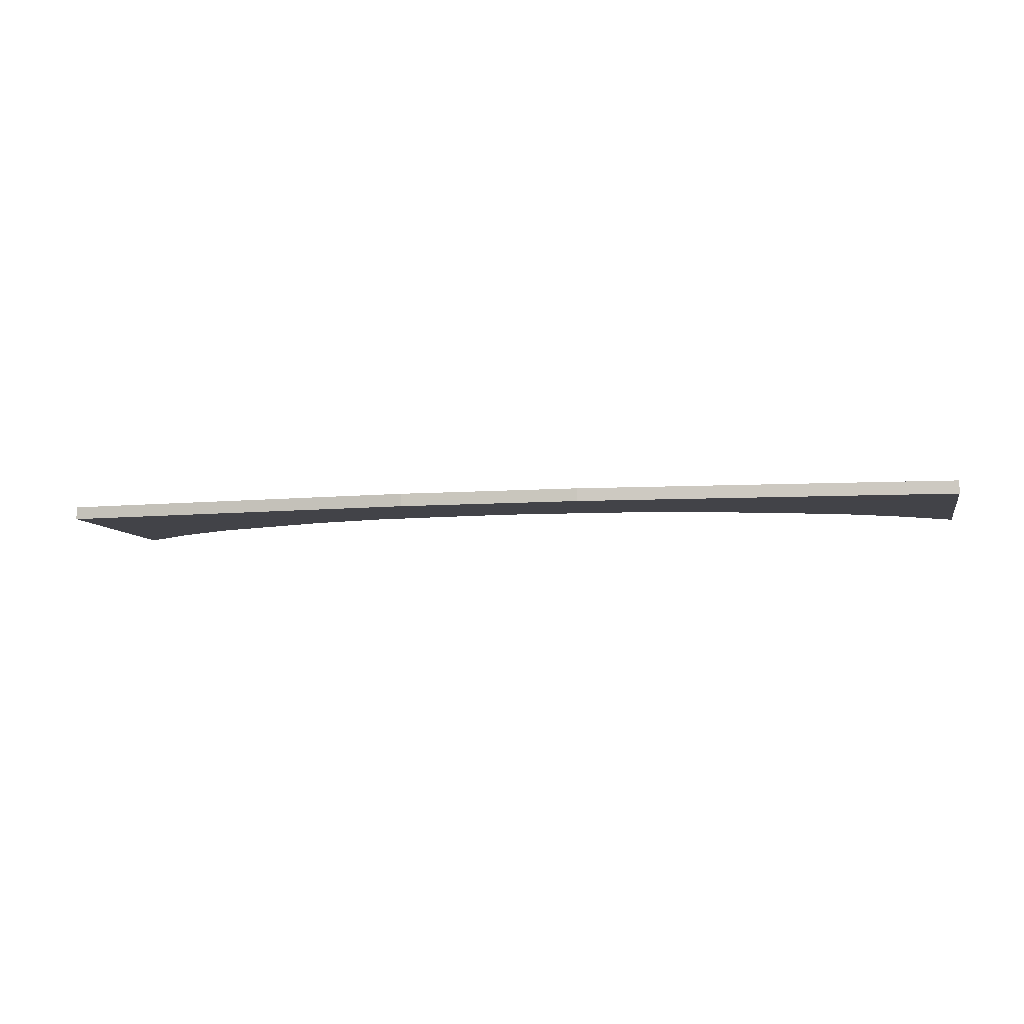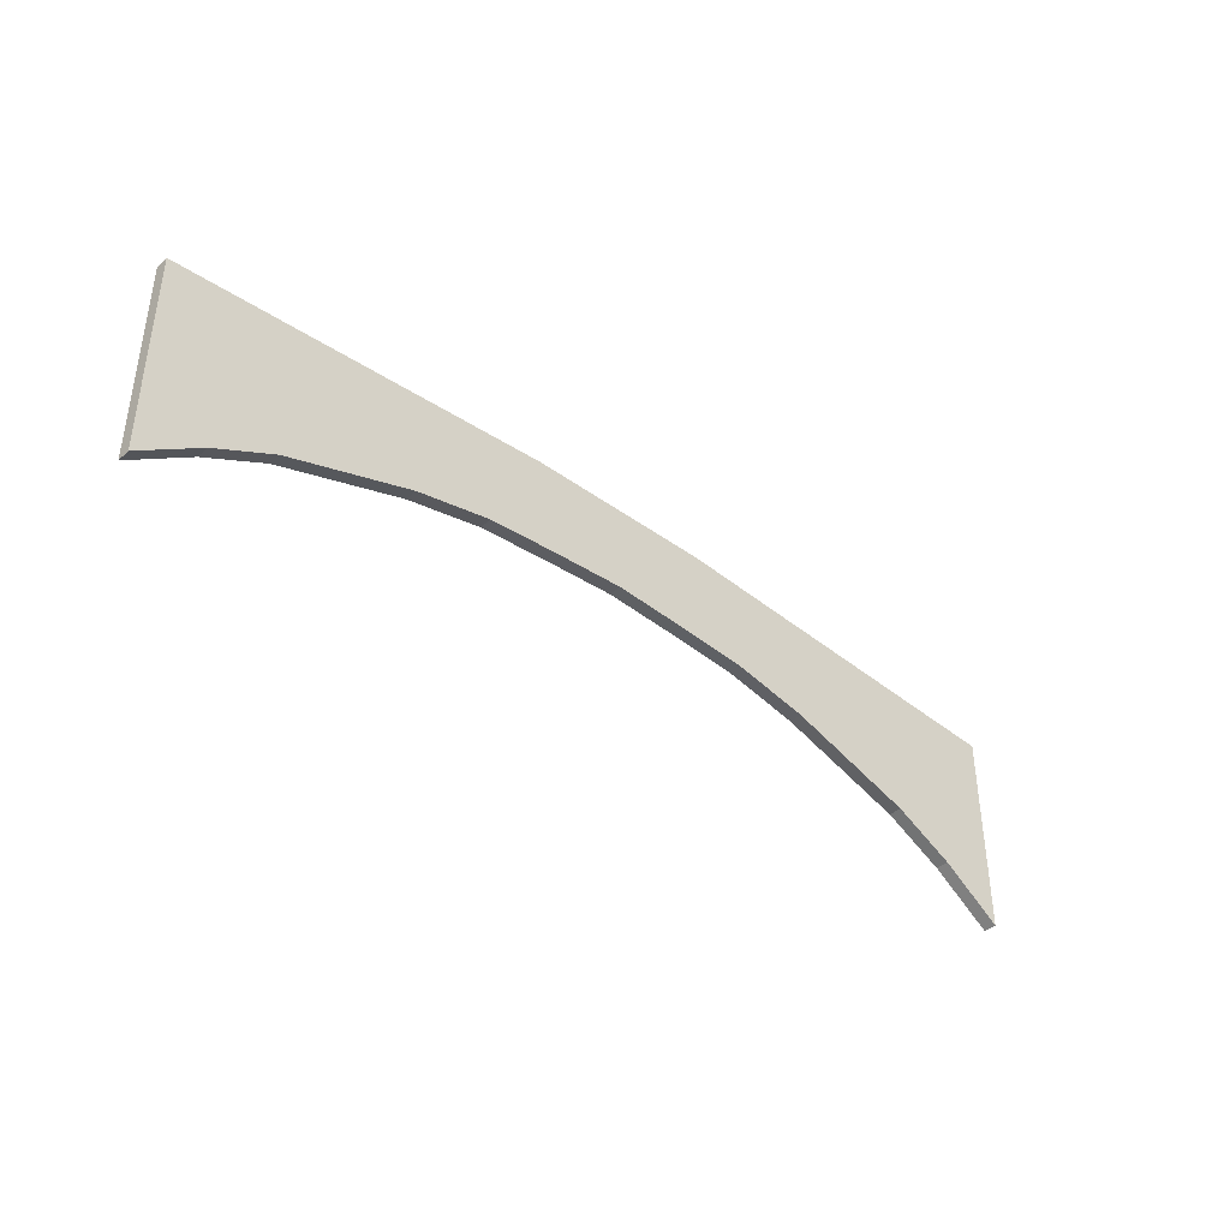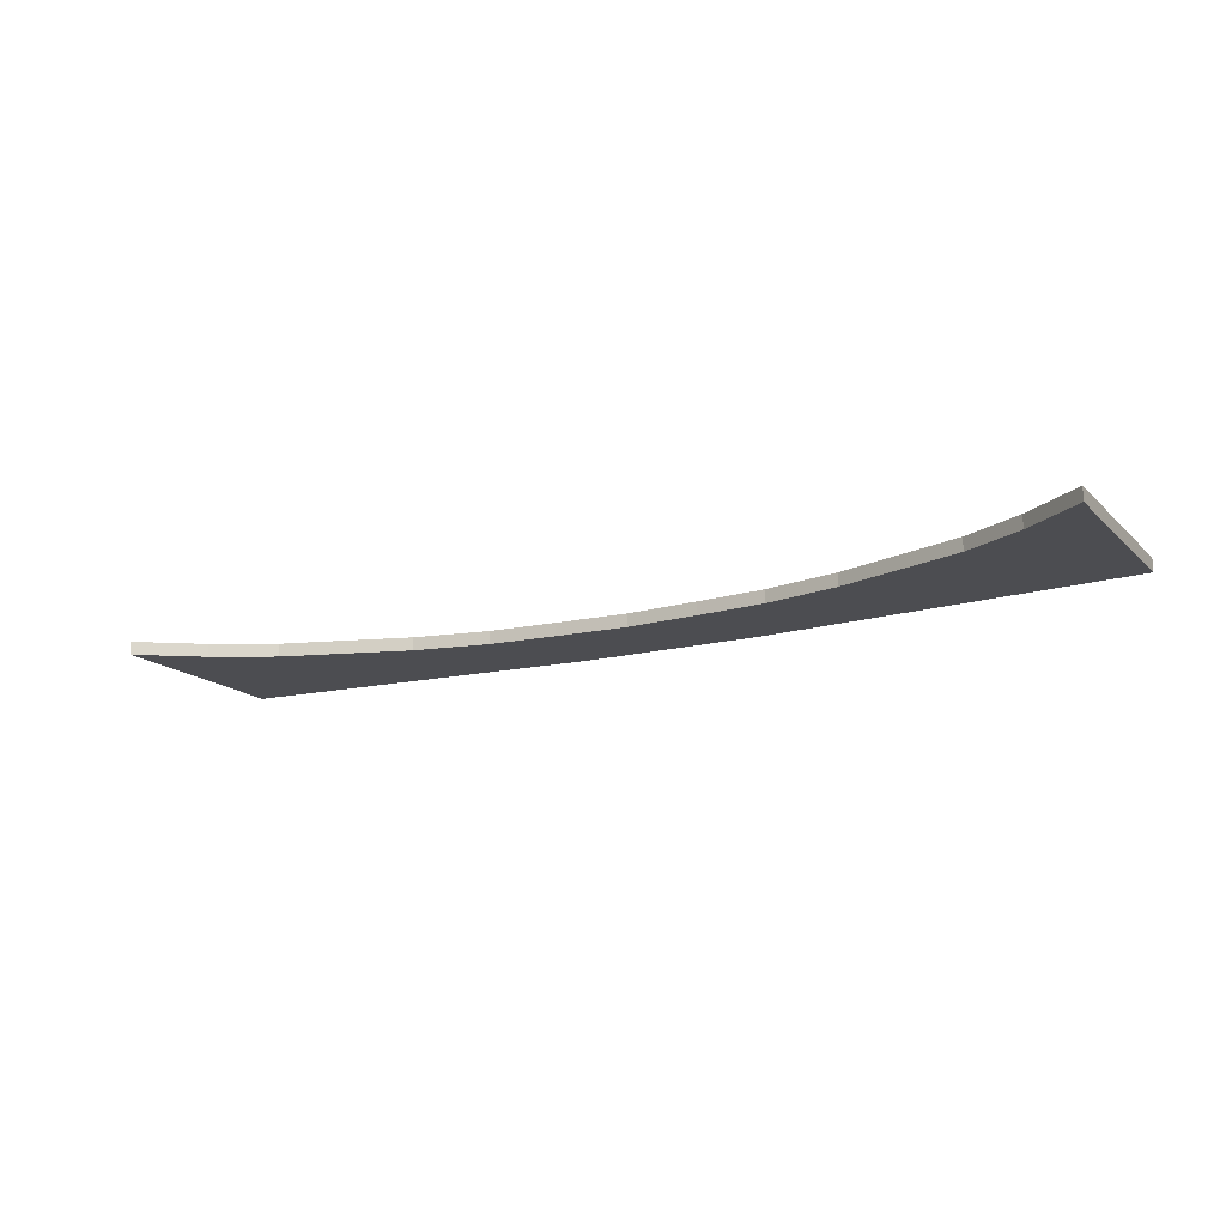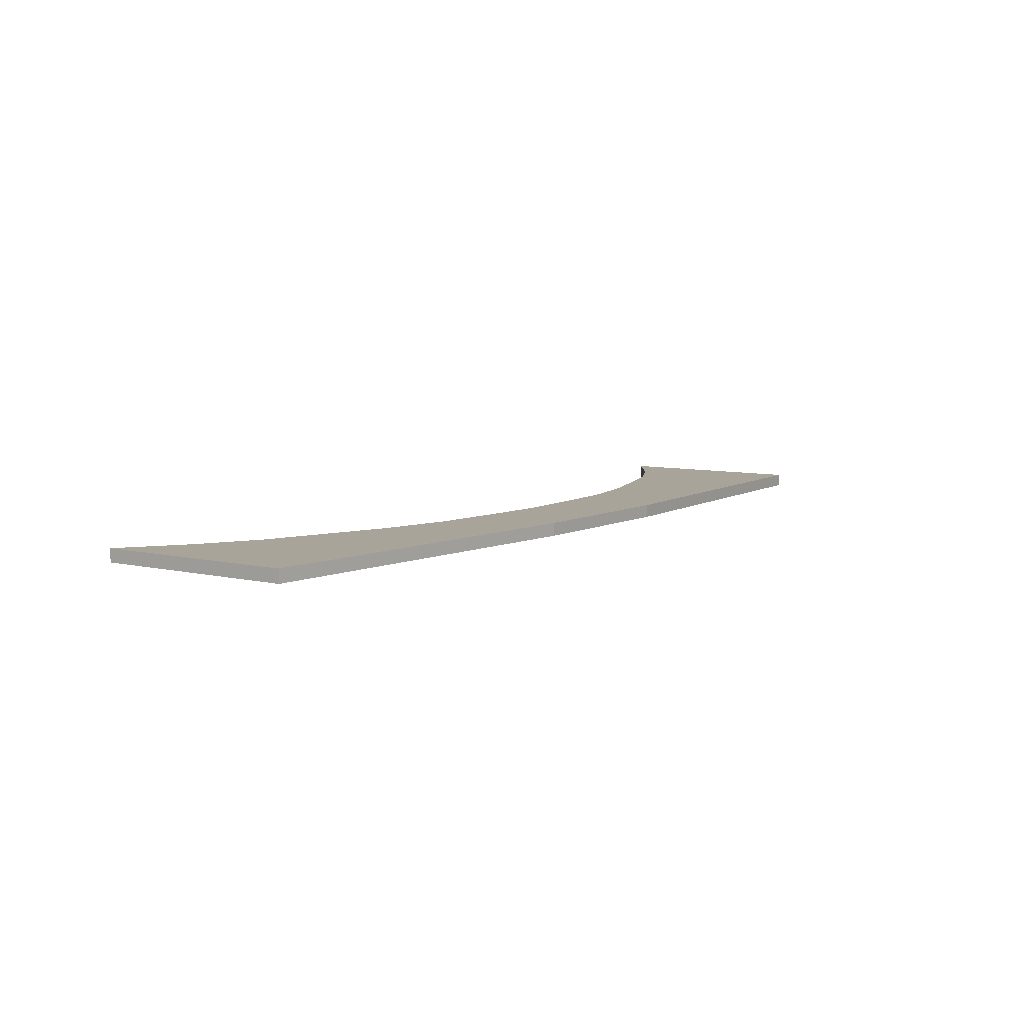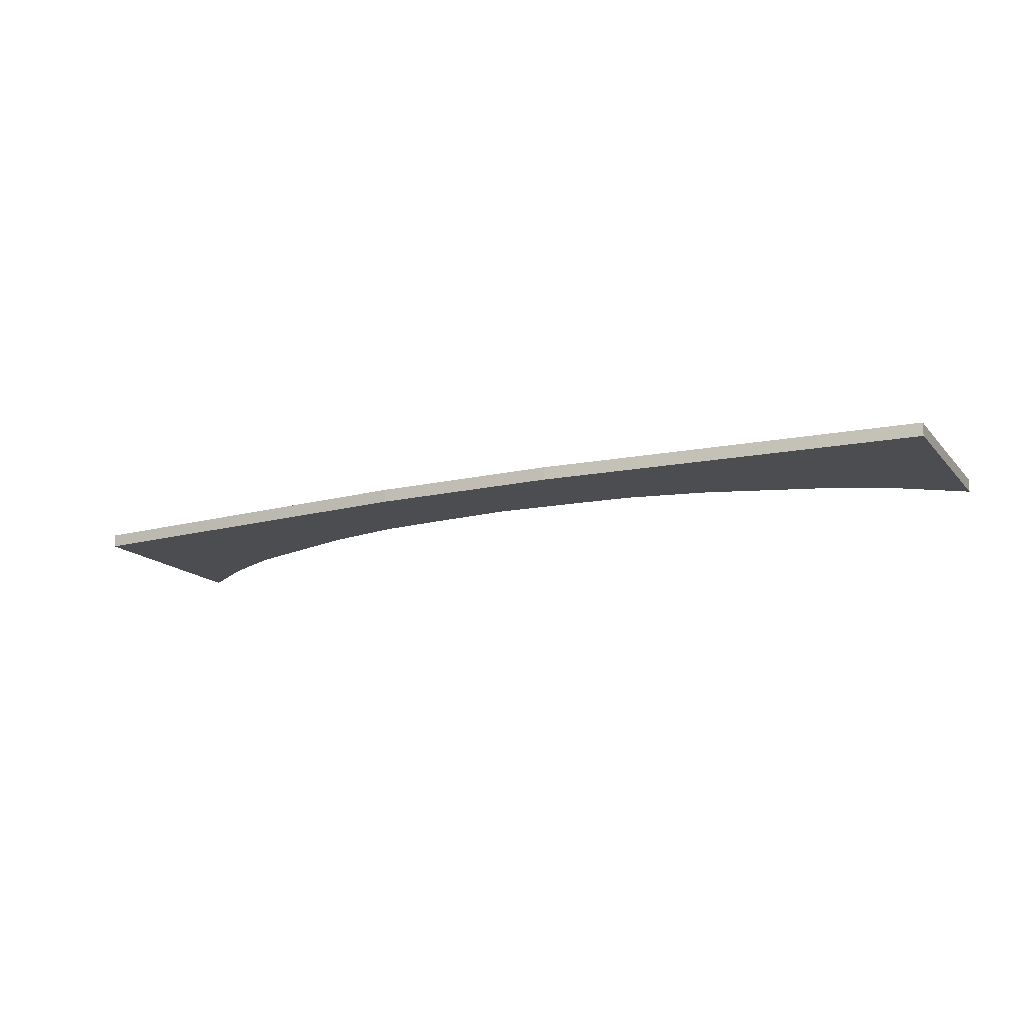
<metadata>
{"format":"obj","ext":"obj","renderer":"f3d","projection":"perspective","resolution":1024,"background":"white","views":[{"elev":-7.6,"azim":-167.9,"up":"+Z"},{"elev":-39.9,"azim":-42.1,"up":"+Y"},{"elev":-16.1,"azim":28.6,"up":"+Z"},{"elev":7.1,"azim":125.0,"up":"+Z"},{"elev":-15.6,"azim":-154.0,"up":"+Z"}]}
</metadata>
<code>
o Cube.5671_0265
v 1.502 -0.009322 -0.111
v 1.446 -0.0438 -0.111
v 1.531 0.000528 -0.111
v 1.561 0.01038 -0.111
v 1.596 0.01777 -0.111
v 1.628 0.02023 -0.111
v 1.822 -0.009322 -0.111
v 1.878 -0.0438 -0.111
v 1.793 0.000528 -0.111
v 1.763 0.01038 -0.111
v 1.728 0.01777 -0.111
v 1.696 0.02023 -0.111
v 1.662 0.0222 -0.111
v 1.474 -0.0241 -0.111
v 1.85 -0.0241 -0.111
v 1.446 0.051 -0.111
v 1.878 0.051 -0.111
v 1.474 -0.0241 -0.105
v 1.446 -0.0438 -0.105
v 1.502 -0.009322 -0.105
v 1.531 0.000528 -0.105
v 1.561 0.01038 -0.105
v 1.596 0.01777 -0.105
v 1.628 0.02023 -0.105
v 1.85 -0.0241 -0.105
v 1.878 -0.0438 -0.105
v 1.793 0.000528 -0.105
v 1.822 -0.009322 -0.105
v 1.763 0.01038 -0.105
v 1.728 0.01777 -0.105
v 1.696 0.02023 -0.105
v 1.662 0.0222 -0.105
v 1.446 0.051 -0.105
v 1.878 0.051 -0.105
v 1.705 0.063 -0.105
v 1.619 0.063 -0.105
v 1.705 0.063 -0.111
v 1.619 0.063 -0.111
f 37 35 34
f 21 3 4
f 26 8 17
f 22 4 5
f 23 5 6
f 25 15 8
f 27 9 7
f 29 10 9
f 30 11 10
f 31 12 11
f 32 13 12
f 24 6 13
f 18 14 1
f 28 7 15
f 19 2 14
f 20 1 3
f 33 16 2
f 32 31 35
f 13 37 12
f 16 33 36
f 38 36 35
f 37 34 17
f 21 4 22
f 26 17 34
f 22 5 23
f 23 6 24
f 25 8 26
f 27 7 28
f 29 9 27
f 30 10 29
f 31 11 30
f 32 12 31
f 24 13 32
f 18 1 20
f 28 15 25
f 19 14 18
f 20 3 21
f 33 2 19
f 18 33 19
f 33 22 36
f 36 32 35
f 23 24 36
f 34 25 26
f 34 28 25
f 36 22 23
f 35 29 34
f 20 33 18
f 21 33 20
f 34 27 28
f 34 29 27
f 22 33 21
f 29 35 30
f 30 35 31
f 24 32 36
f 16 14 2
f 16 1 14
f 37 13 38
f 38 4 16
f 6 5 38
f 15 17 8
f 7 17 15
f 17 10 37
f 38 13 6
f 16 3 1
f 16 4 3
f 9 17 7
f 10 17 9
f 4 38 5
f 11 37 10
f 12 37 11
f 16 36 38
f 38 35 37

</code>
